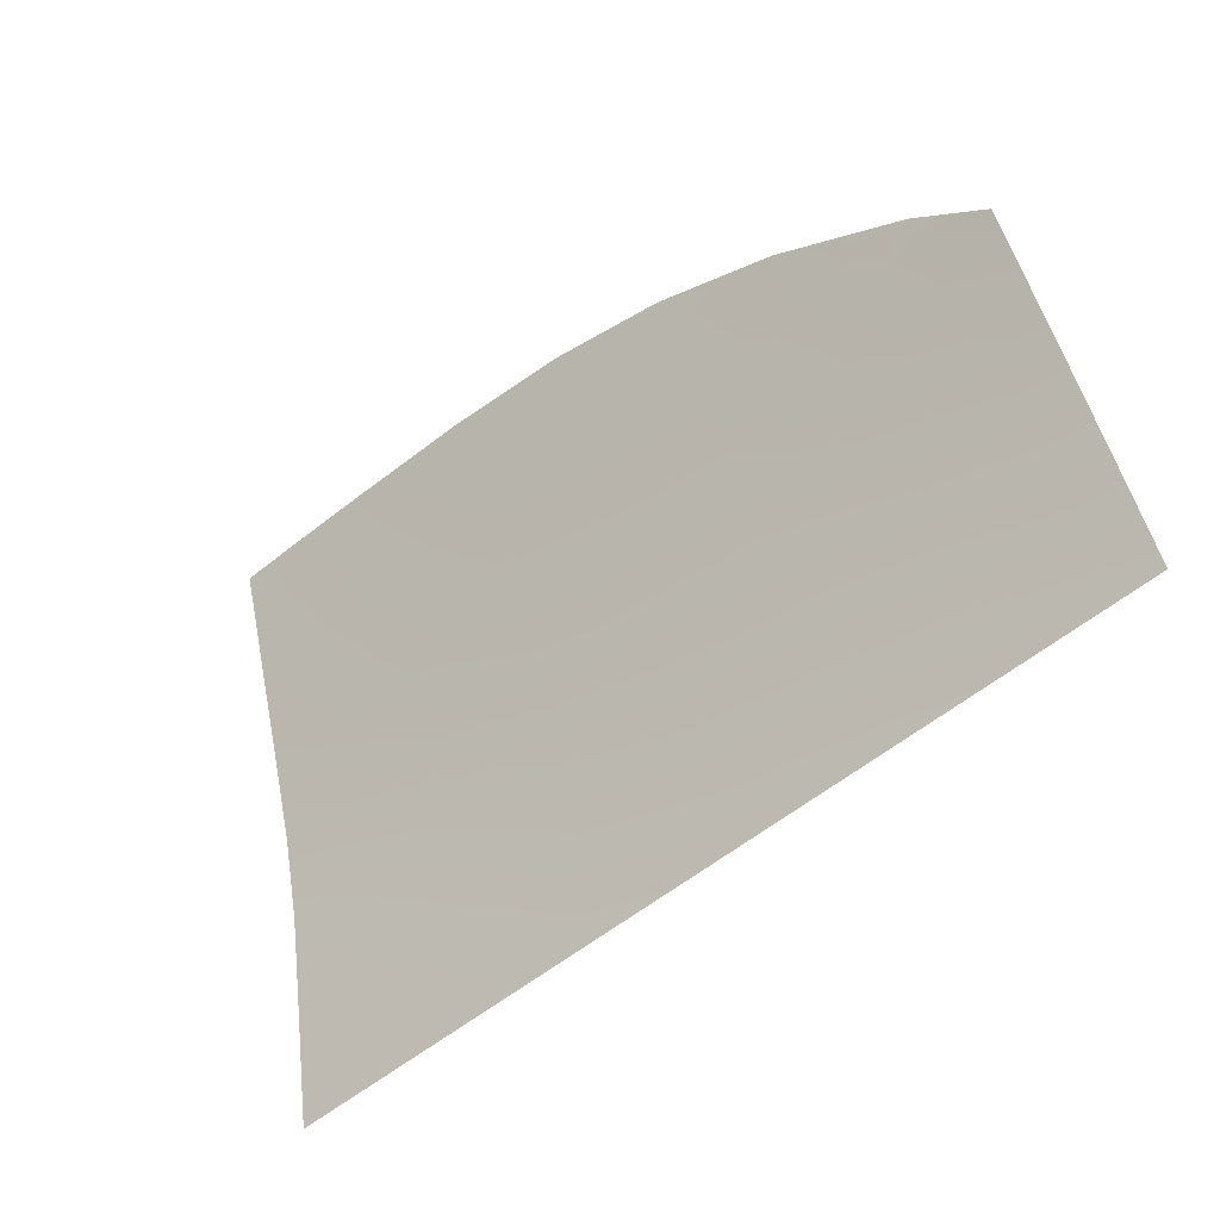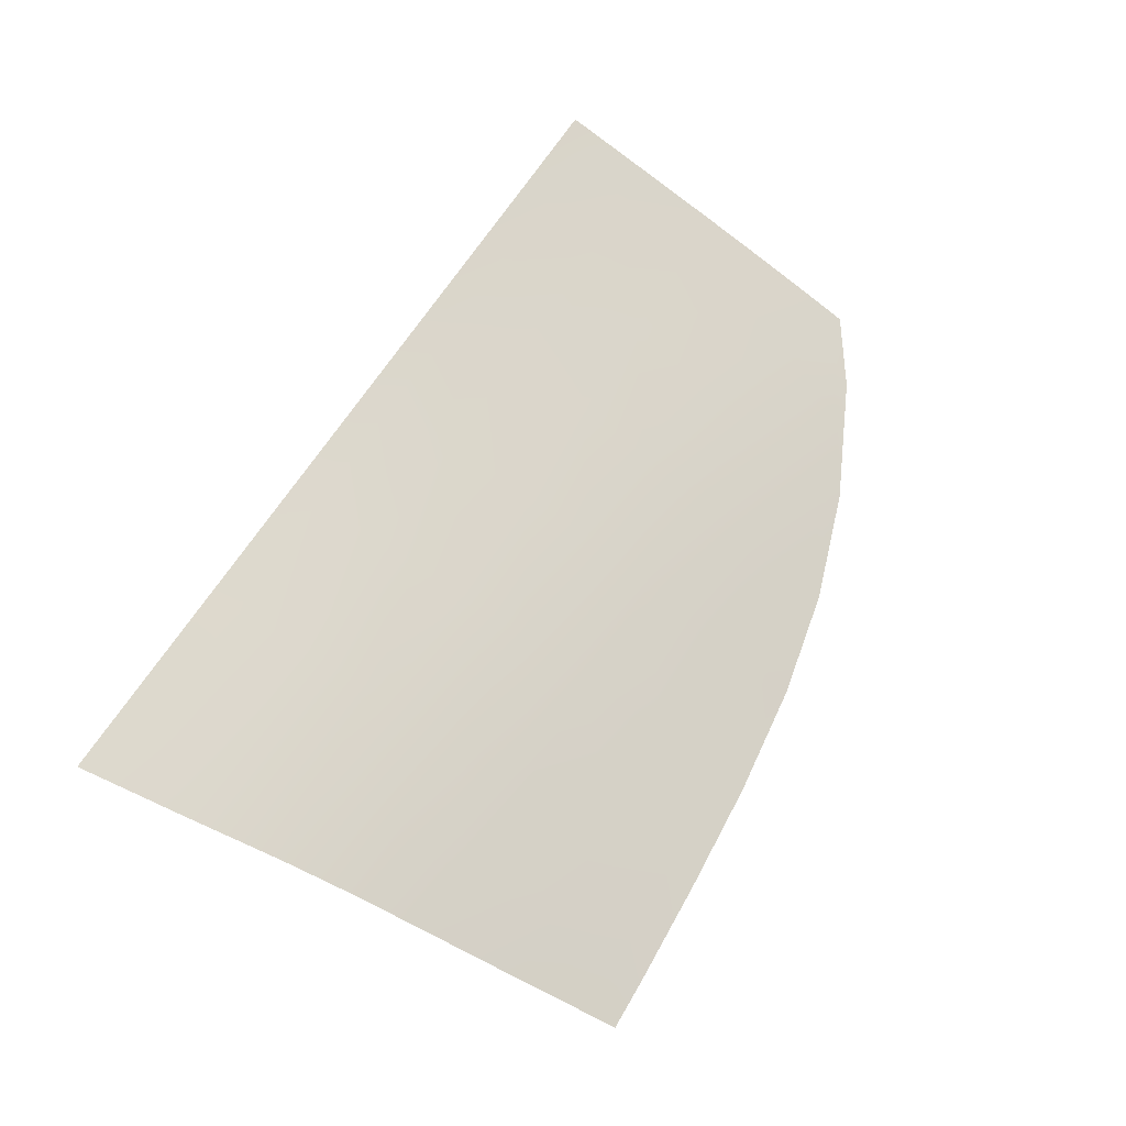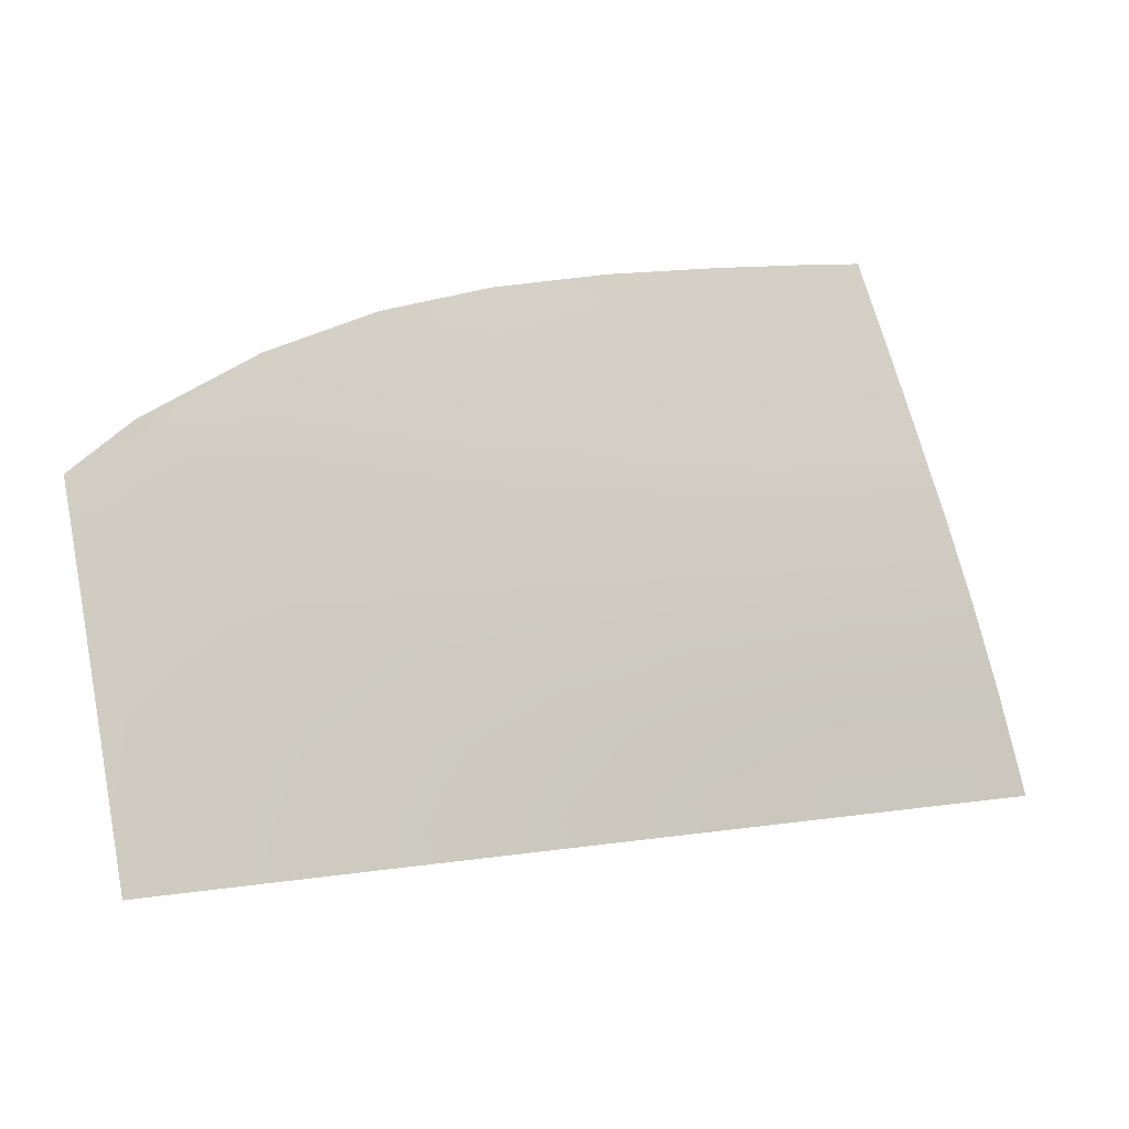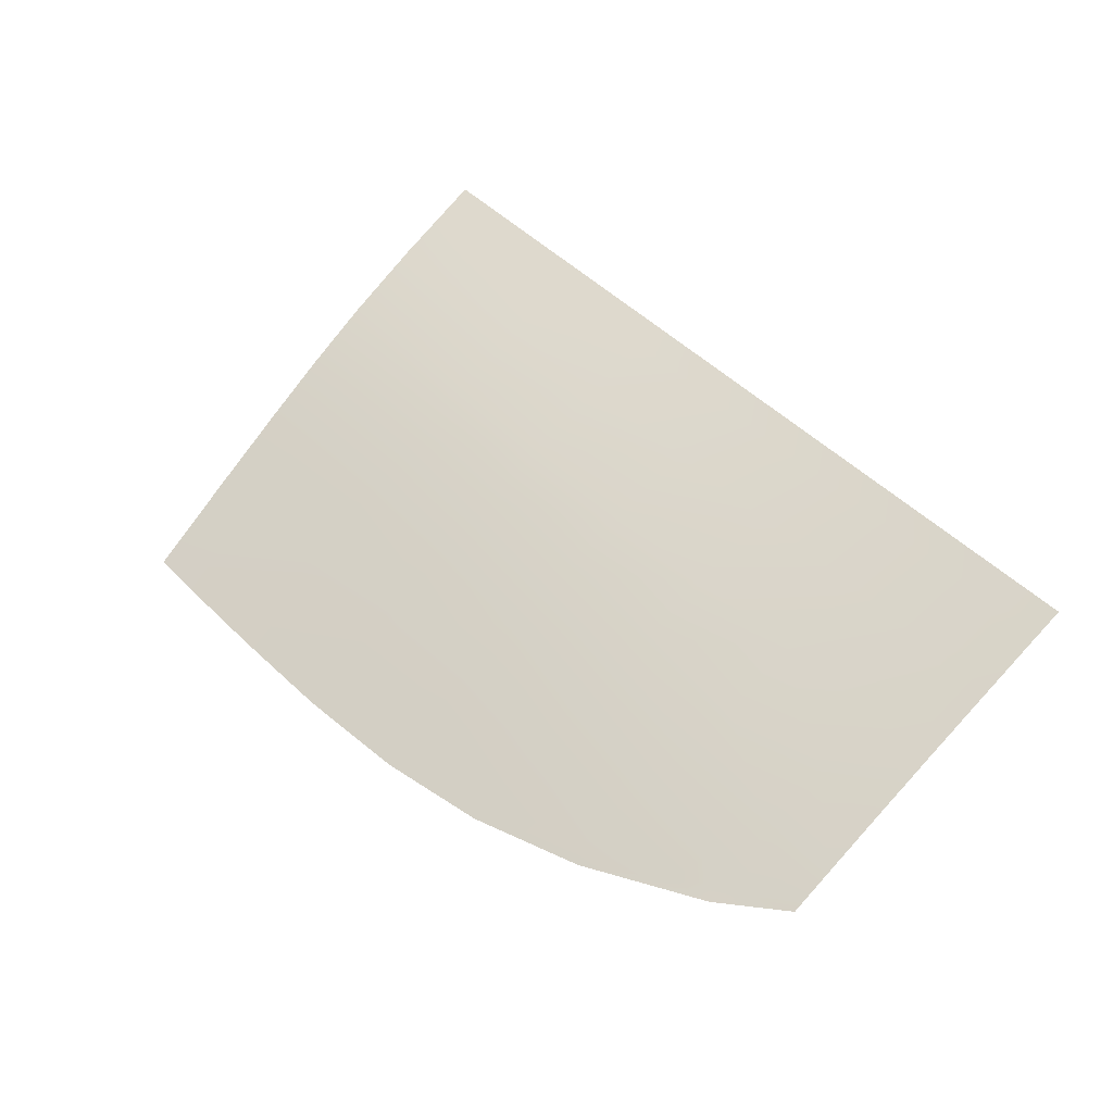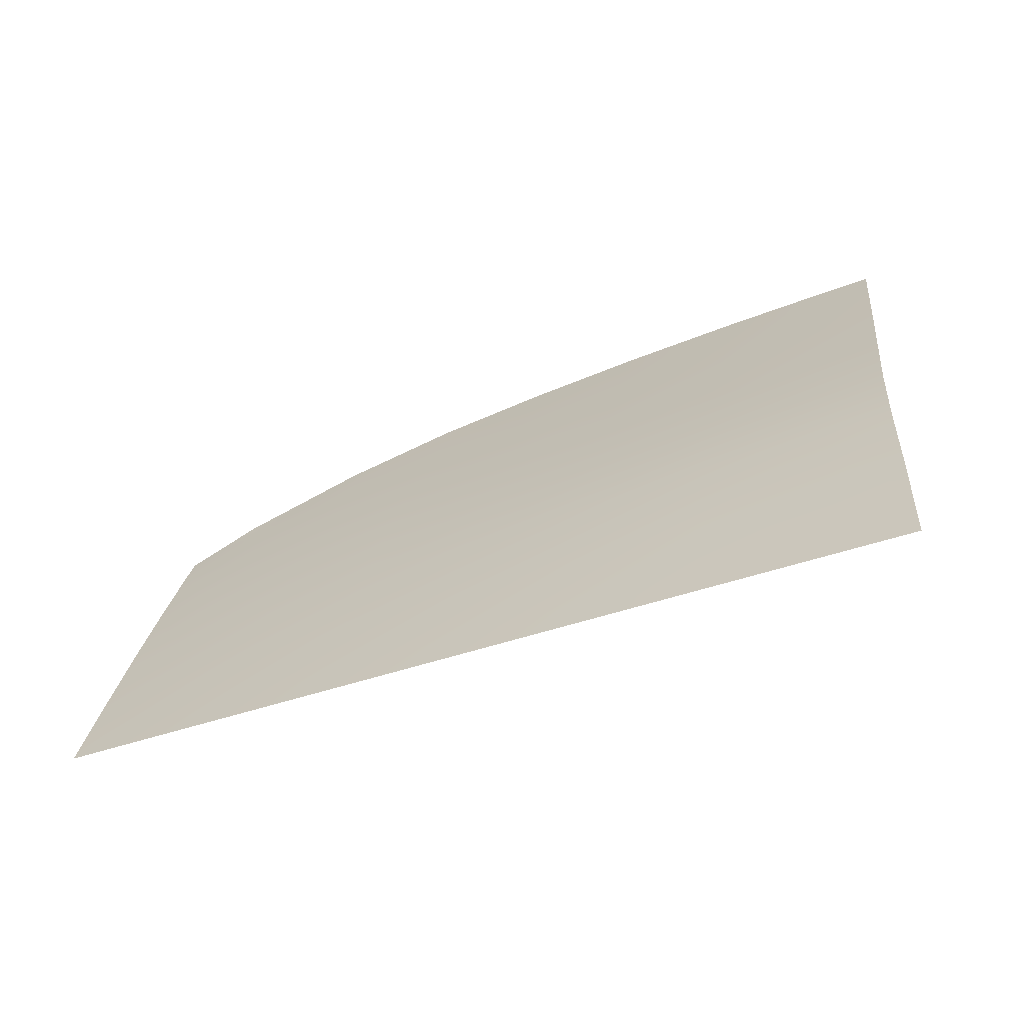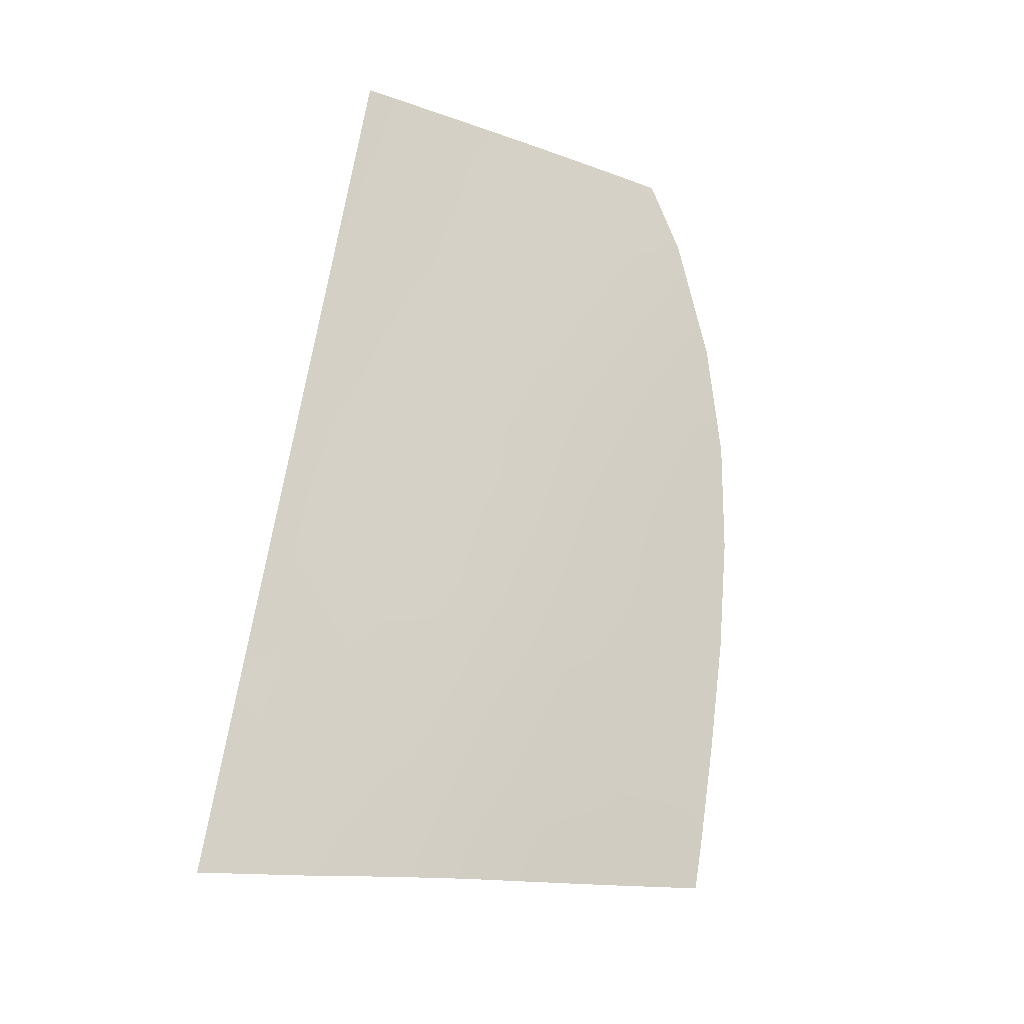
<metadata>
{"format":"obj","ext":"obj","renderer":"f3d","projection":"perspective","resolution":1024,"background":"white","views":[{"elev":-52.5,"azim":-139.6,"up":"+Y"},{"elev":59.5,"azim":117.8,"up":"+Z"},{"elev":14.3,"azim":-22.8,"up":"+Y"},{"elev":43.4,"azim":-131.5,"up":"+Z"},{"elev":-36.6,"azim":29.0,"up":"+Y"},{"elev":71.2,"azim":97.3,"up":"+Z"}]}
</metadata>
<code>
v  -19.89 47.36 87.19
v  -20.98 54.83 84.4
v  -30.93 47.78 87.15
v  -31.53 55.06 84.42
v  -24.14 79.69 72
v  -24.42 81.98 70.8
v  -33.31 79.86 72
v  -33.47 82.09 70.81
v  -80.1 74.12 74.85
v  -83.67 73.53 75.07
v  -82.73 72.5 75.55
v  -85.12 71.47 76.04
v  -84.29 49.35 86.32
v  -84.26 43.77 88.75
v  -74.27 49.02 86.5
v  -74.36 43.42 88.84
v  -73.24 77.67 73.09
v  -72.37 76.53 73.71
v  -63.32 80.18 71.8
v  -63.25 78.31 72.8
v  -64.04 61.79 81.16
v  -64.15 55.71 83.81
v  -53.86 61.6 81.39
v  -53.84 55.51 84.04
v  -64.26 48.74 86.67
v  -64.4 43.07 88.93
v  -53.53 79.39 72.21
v  -43.3 79.81 72.02
v  -53.53 81.49 71.08
v  -43.4 82.03 70.83
v  -32.03 61.11 81.74
v  -42.72 55.26 84.29
v  -42.96 61.32 81.62
v  -42.45 48.05 87.05
v  -53.85 48.45 86.84
v  -30.37 39.53 90.02
v  -30.53 41.86 89.21
v  -42.3 39.98 89.95
v  -42.35 42.27 89.13
v  -82.88 67.04 78.29
v  -73.4 67.48 78.33
v  -81.11 71.08 76.36
v  -72.64 72.64 75.74
v  -62.94 73.69 75.27
v  -63.67 67.63 78.39
v  -43.09 67.32 78.65
v  -43.09 74.11 75.08
v  -53.76 67.54 78.5
v  -53.49 74.1 75.07
v  -22.57 66.84 78.72
v  -23.4 73.75 75.13
v  -32.47 67.1 78.72
v  -32.9 74.05 75.08
v  -84.22 56.03 83.38
v  -74.13 55.89 83.59
v  -83.79 61.93 80.69
v  -73.86 61.95 80.91
v  -19.2 41.42 89.26
v  -21.82 60.86 81.72
v  -89.27 56 83.29
v  -89.24 49.28 86.33
v  -89.2 43.89 88.72
v  -53.91 42.7 89.02
v  -84.24 41.56 89.7
v  -74.39 41.2 89.76
v  -89.19 41.74 89.67
v  -53.93 40.43 89.88
v  -64.46 40.82 89.82
v  -18.92 39.08 90.08
v  -89.3 61.71 80.62
v  -19.36 79.57 71.99
v  -19.71 81.83 70.8
v  -18.42 73.66 75.09
v  -17.36 66.71 78.68
v  -16.48 60.79 81.66
v  -15.53 54.75 84.33
v  -14.31 47.31 87.13
v  -13.42 41.23 89.27
v  -13.07 38.85 90.11
v  -89.34 68.42 77.38
v  -89.35 70.14 76.51
v  -89.33 66.69 78.22
g Y174_325B_R_1_DTaSI_Y174_325B_R
f 1 2 3
f 2 4 3
f 5 6 7
f 8 7 6
f 9 10 11
f 12 11 10
f 13 14 15
f 14 16 15
f 17 18 19
f 19 18 20
f 21 22 23
f 22 24 23
f 15 16 25
f 25 16 26
f 27 28 29
f 29 28 30
f 4 31 32
f 32 31 33
f 34 32 35
f 32 24 35
f 36 37 38
f 38 37 39
f 40 41 42
f 42 41 43
f 44 43 45
f 43 41 45
f 46 47 48
f 49 48 47
f 50 51 52
f 53 52 51
f 54 55 56
f 56 55 57
f 58 1 37
f 3 37 1
f 59 50 31
f 50 52 31
f 2 59 4
f 31 4 59
f 10 9 17
f 9 18 17
f 15 55 13
f 13 55 54
f 54 60 13
f 13 60 61
f 14 13 62
f 62 13 61
f 29 19 27
f 20 27 19
f 23 48 21
f 21 48 45
f 45 41 21
f 21 41 57
f 22 21 55
f 57 55 21
f 25 26 35
f 26 63 35
f 35 24 25
f 25 24 22
f 25 22 15
f 22 55 15
f 7 8 28
f 28 8 30
f 31 52 33
f 33 52 46
f 33 46 23
f 46 48 23
f 32 33 24
f 23 24 33
f 39 34 63
f 35 63 34
f 37 3 39
f 39 3 34
f 3 4 34
f 34 4 32
f 14 64 16
f 65 16 64
f 62 66 14
f 14 66 64
f 67 63 68
f 68 63 26
f 68 26 65
f 26 16 65
f 38 39 67
f 39 63 67
f 69 58 36
f 58 37 36
f 42 43 9
f 43 18 9
f 12 42 11
f 9 11 42
f 12 40 42
f 45 48 44
f 44 48 49
f 27 20 49
f 49 20 44
f 20 18 44
f 44 18 43
f 52 53 46
f 46 53 47
f 53 7 47
f 47 7 28
f 47 28 49
f 28 27 49
f 51 5 53
f 5 7 53
f 56 57 40
f 57 41 40
f 56 70 54
f 54 70 60
f 71 72 5
f 5 72 6
f 73 71 51
f 51 71 5
f 74 73 50
f 50 73 51
f 75 74 59
f 59 74 50
f 59 2 75
f 2 76 75
f 77 76 1
f 1 76 2
f 78 77 58
f 58 77 1
f 79 78 69
f 69 78 58
f 80 12 81
f 81 12 10
f 82 40 80
f 80 40 12
f 70 56 82
f 82 56 40

</code>
